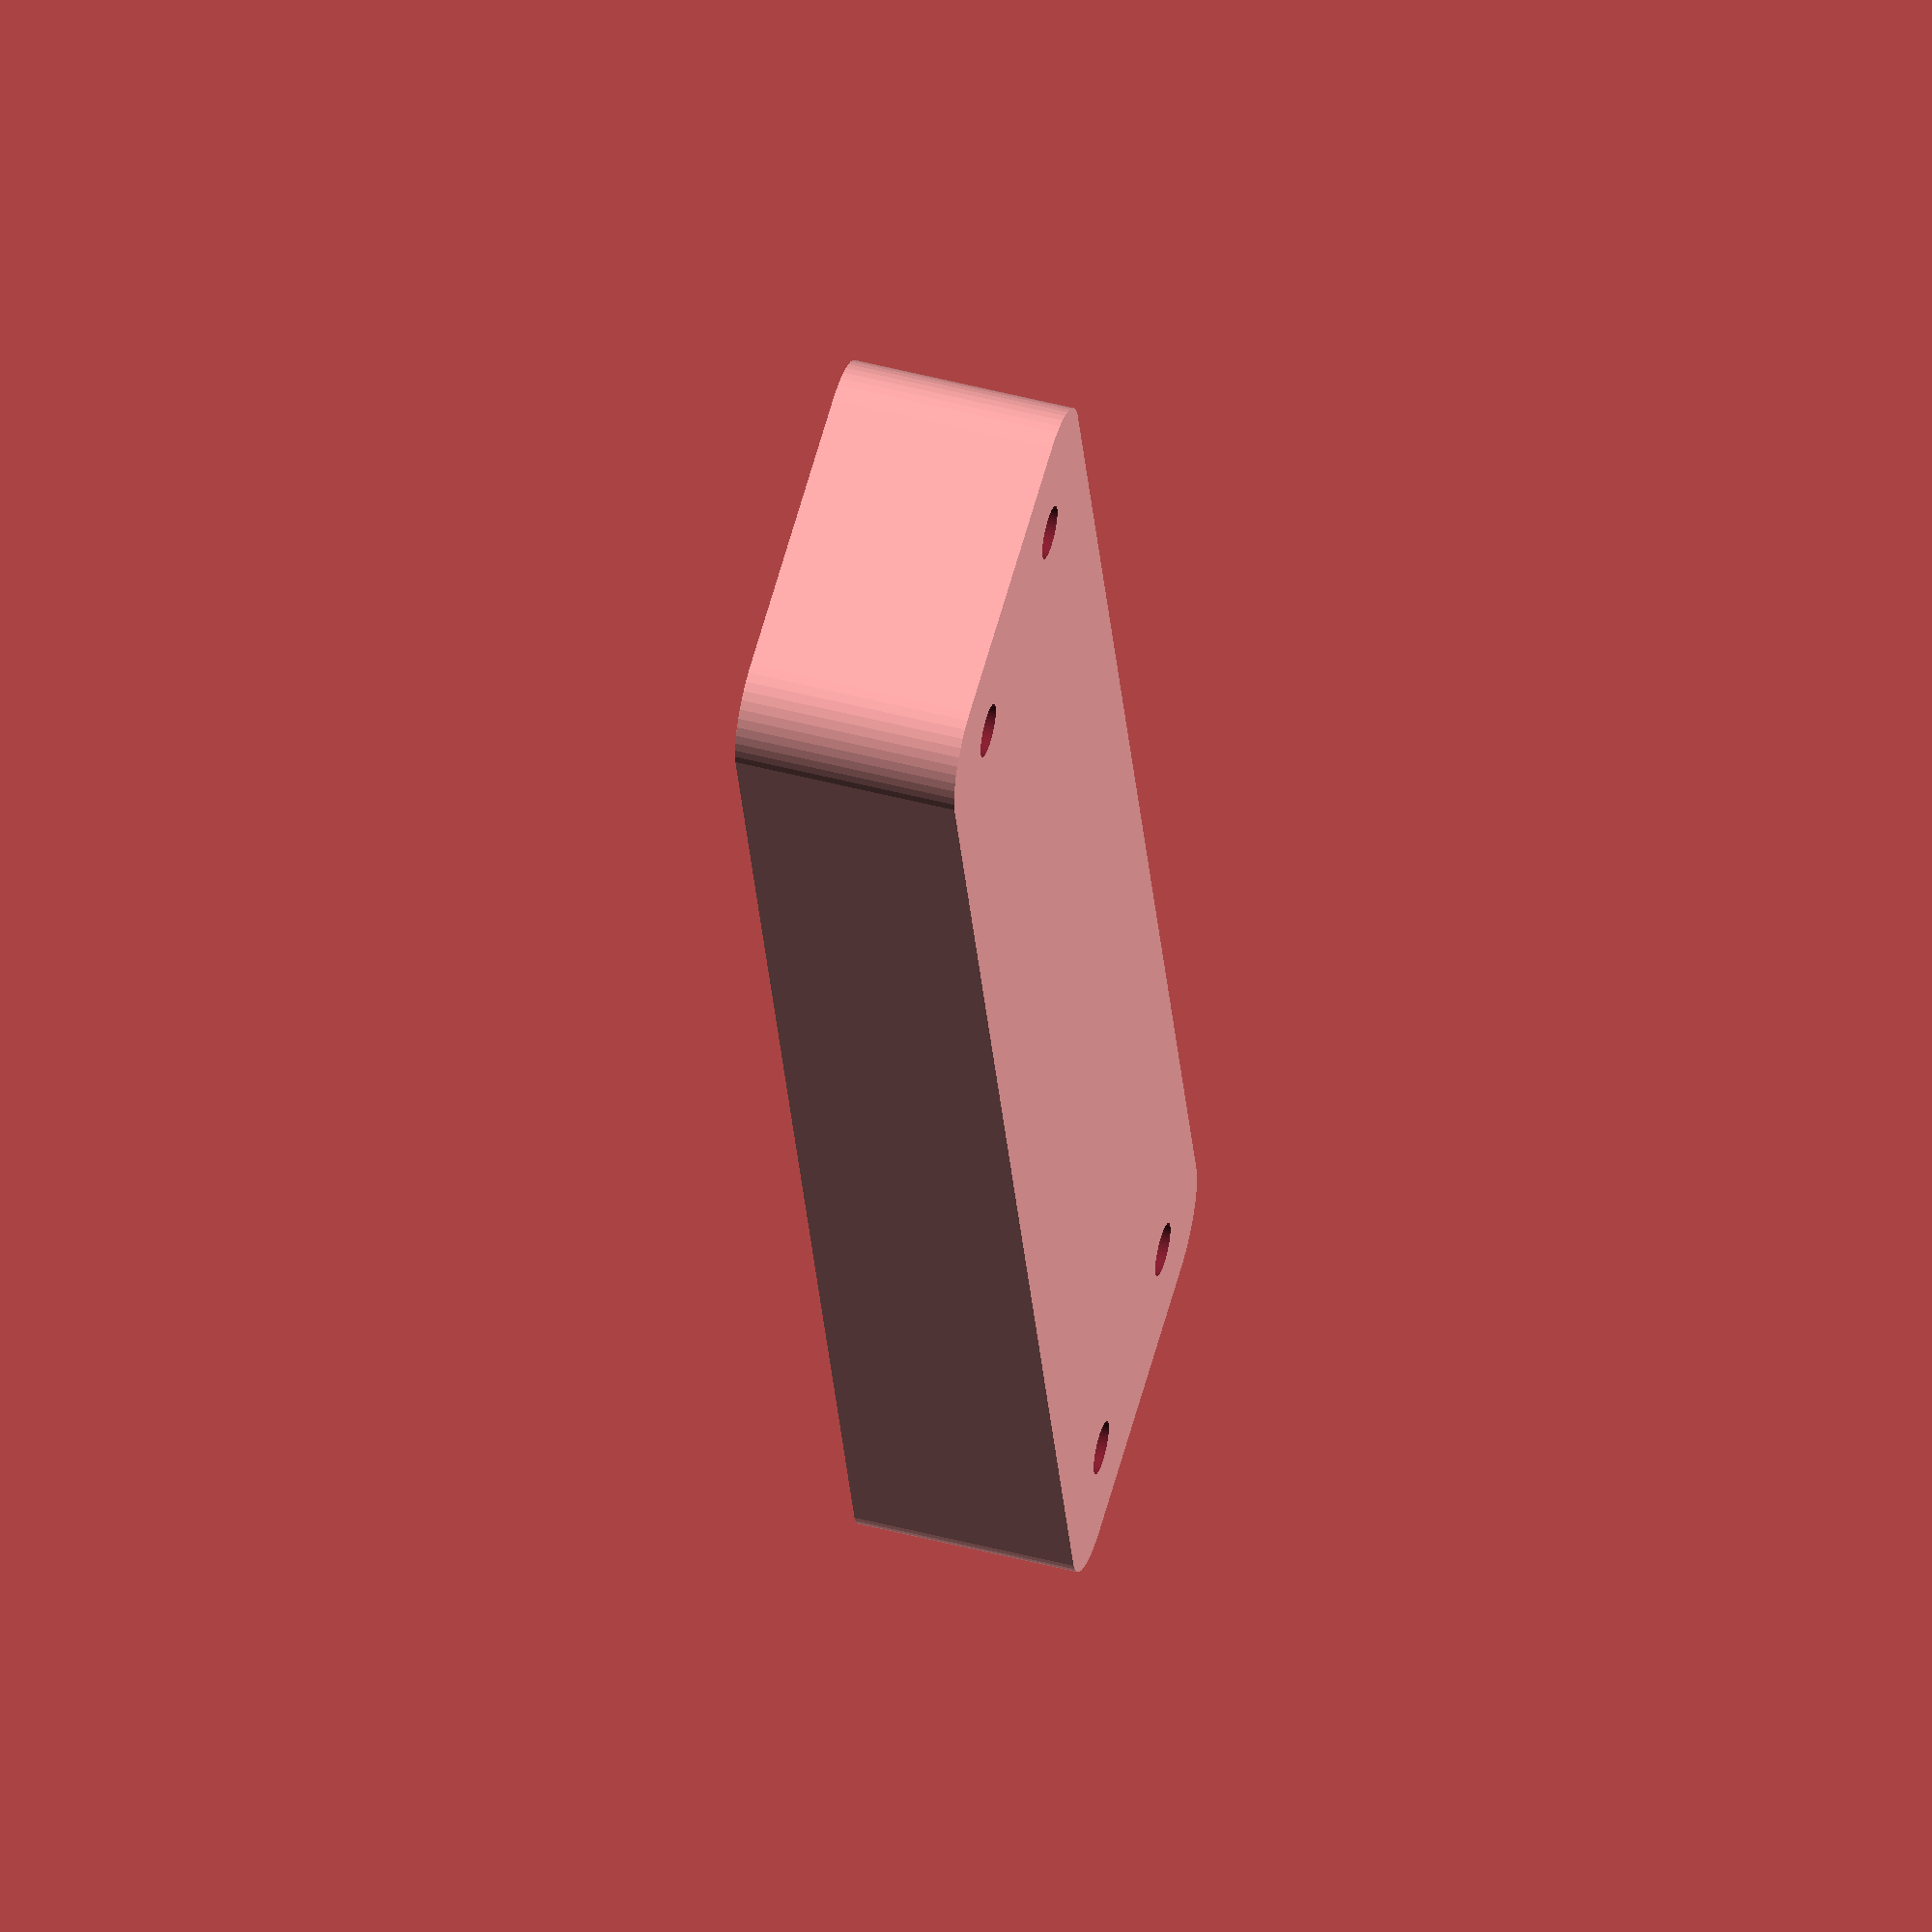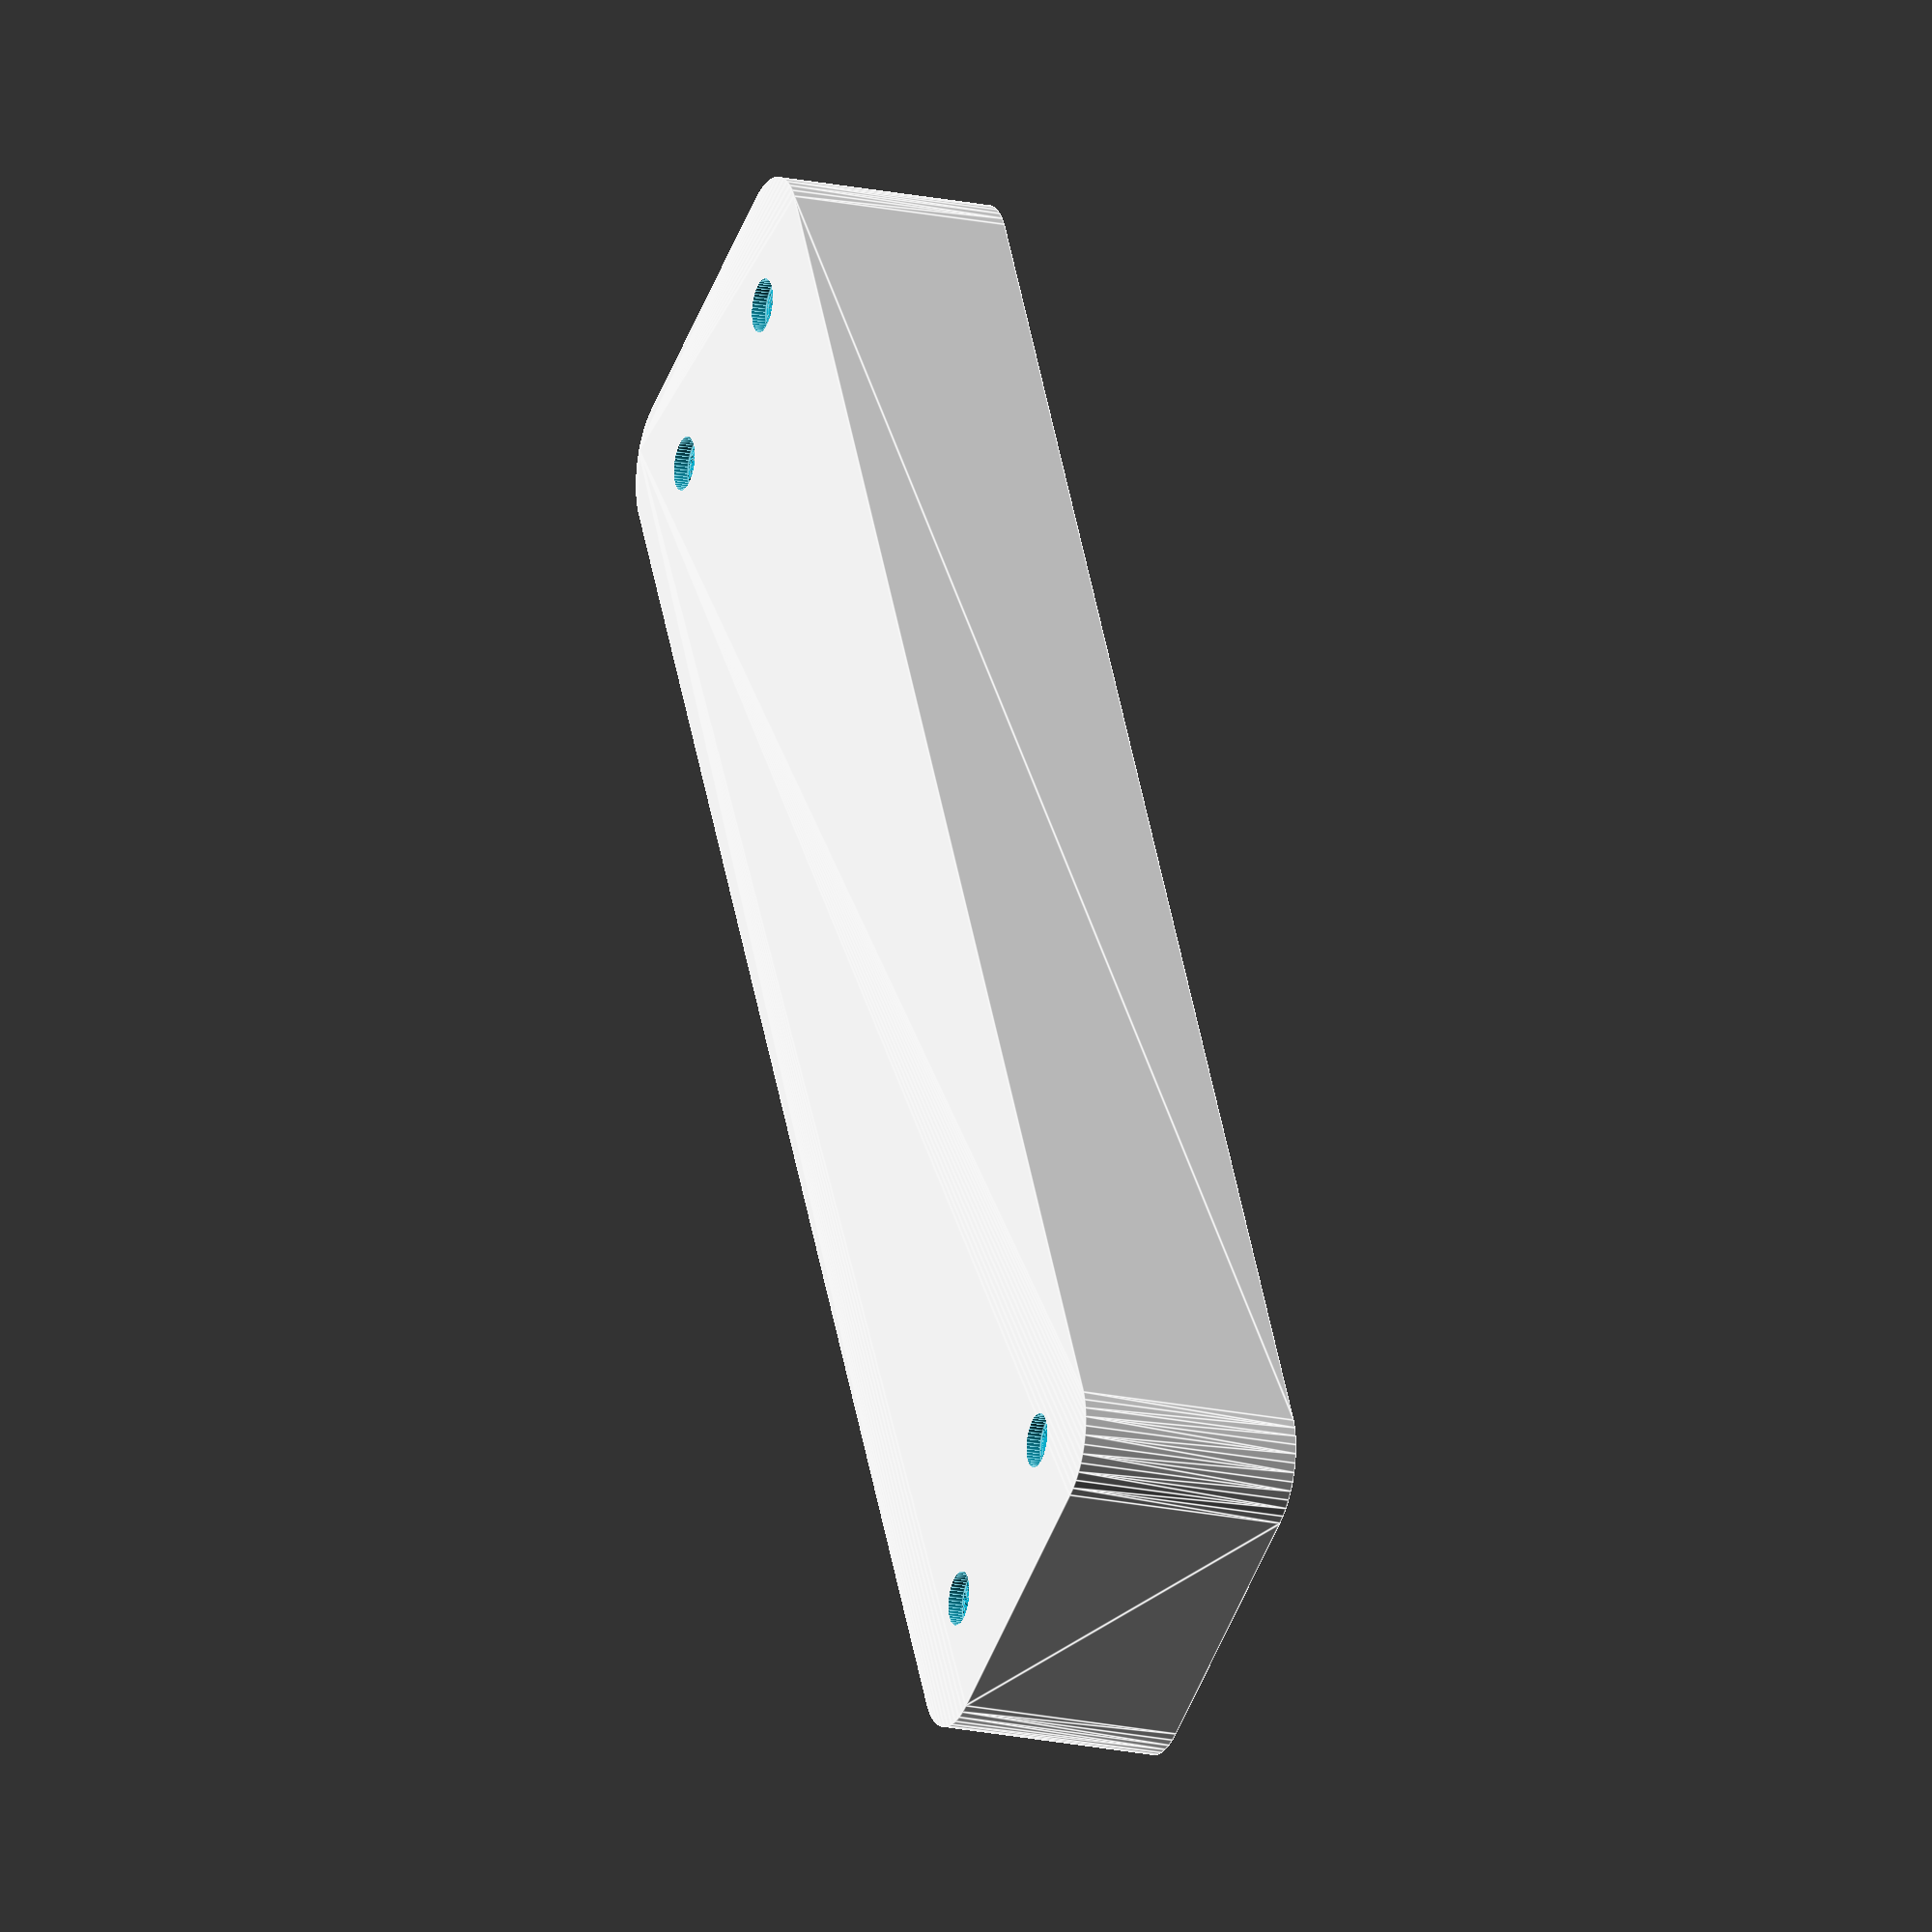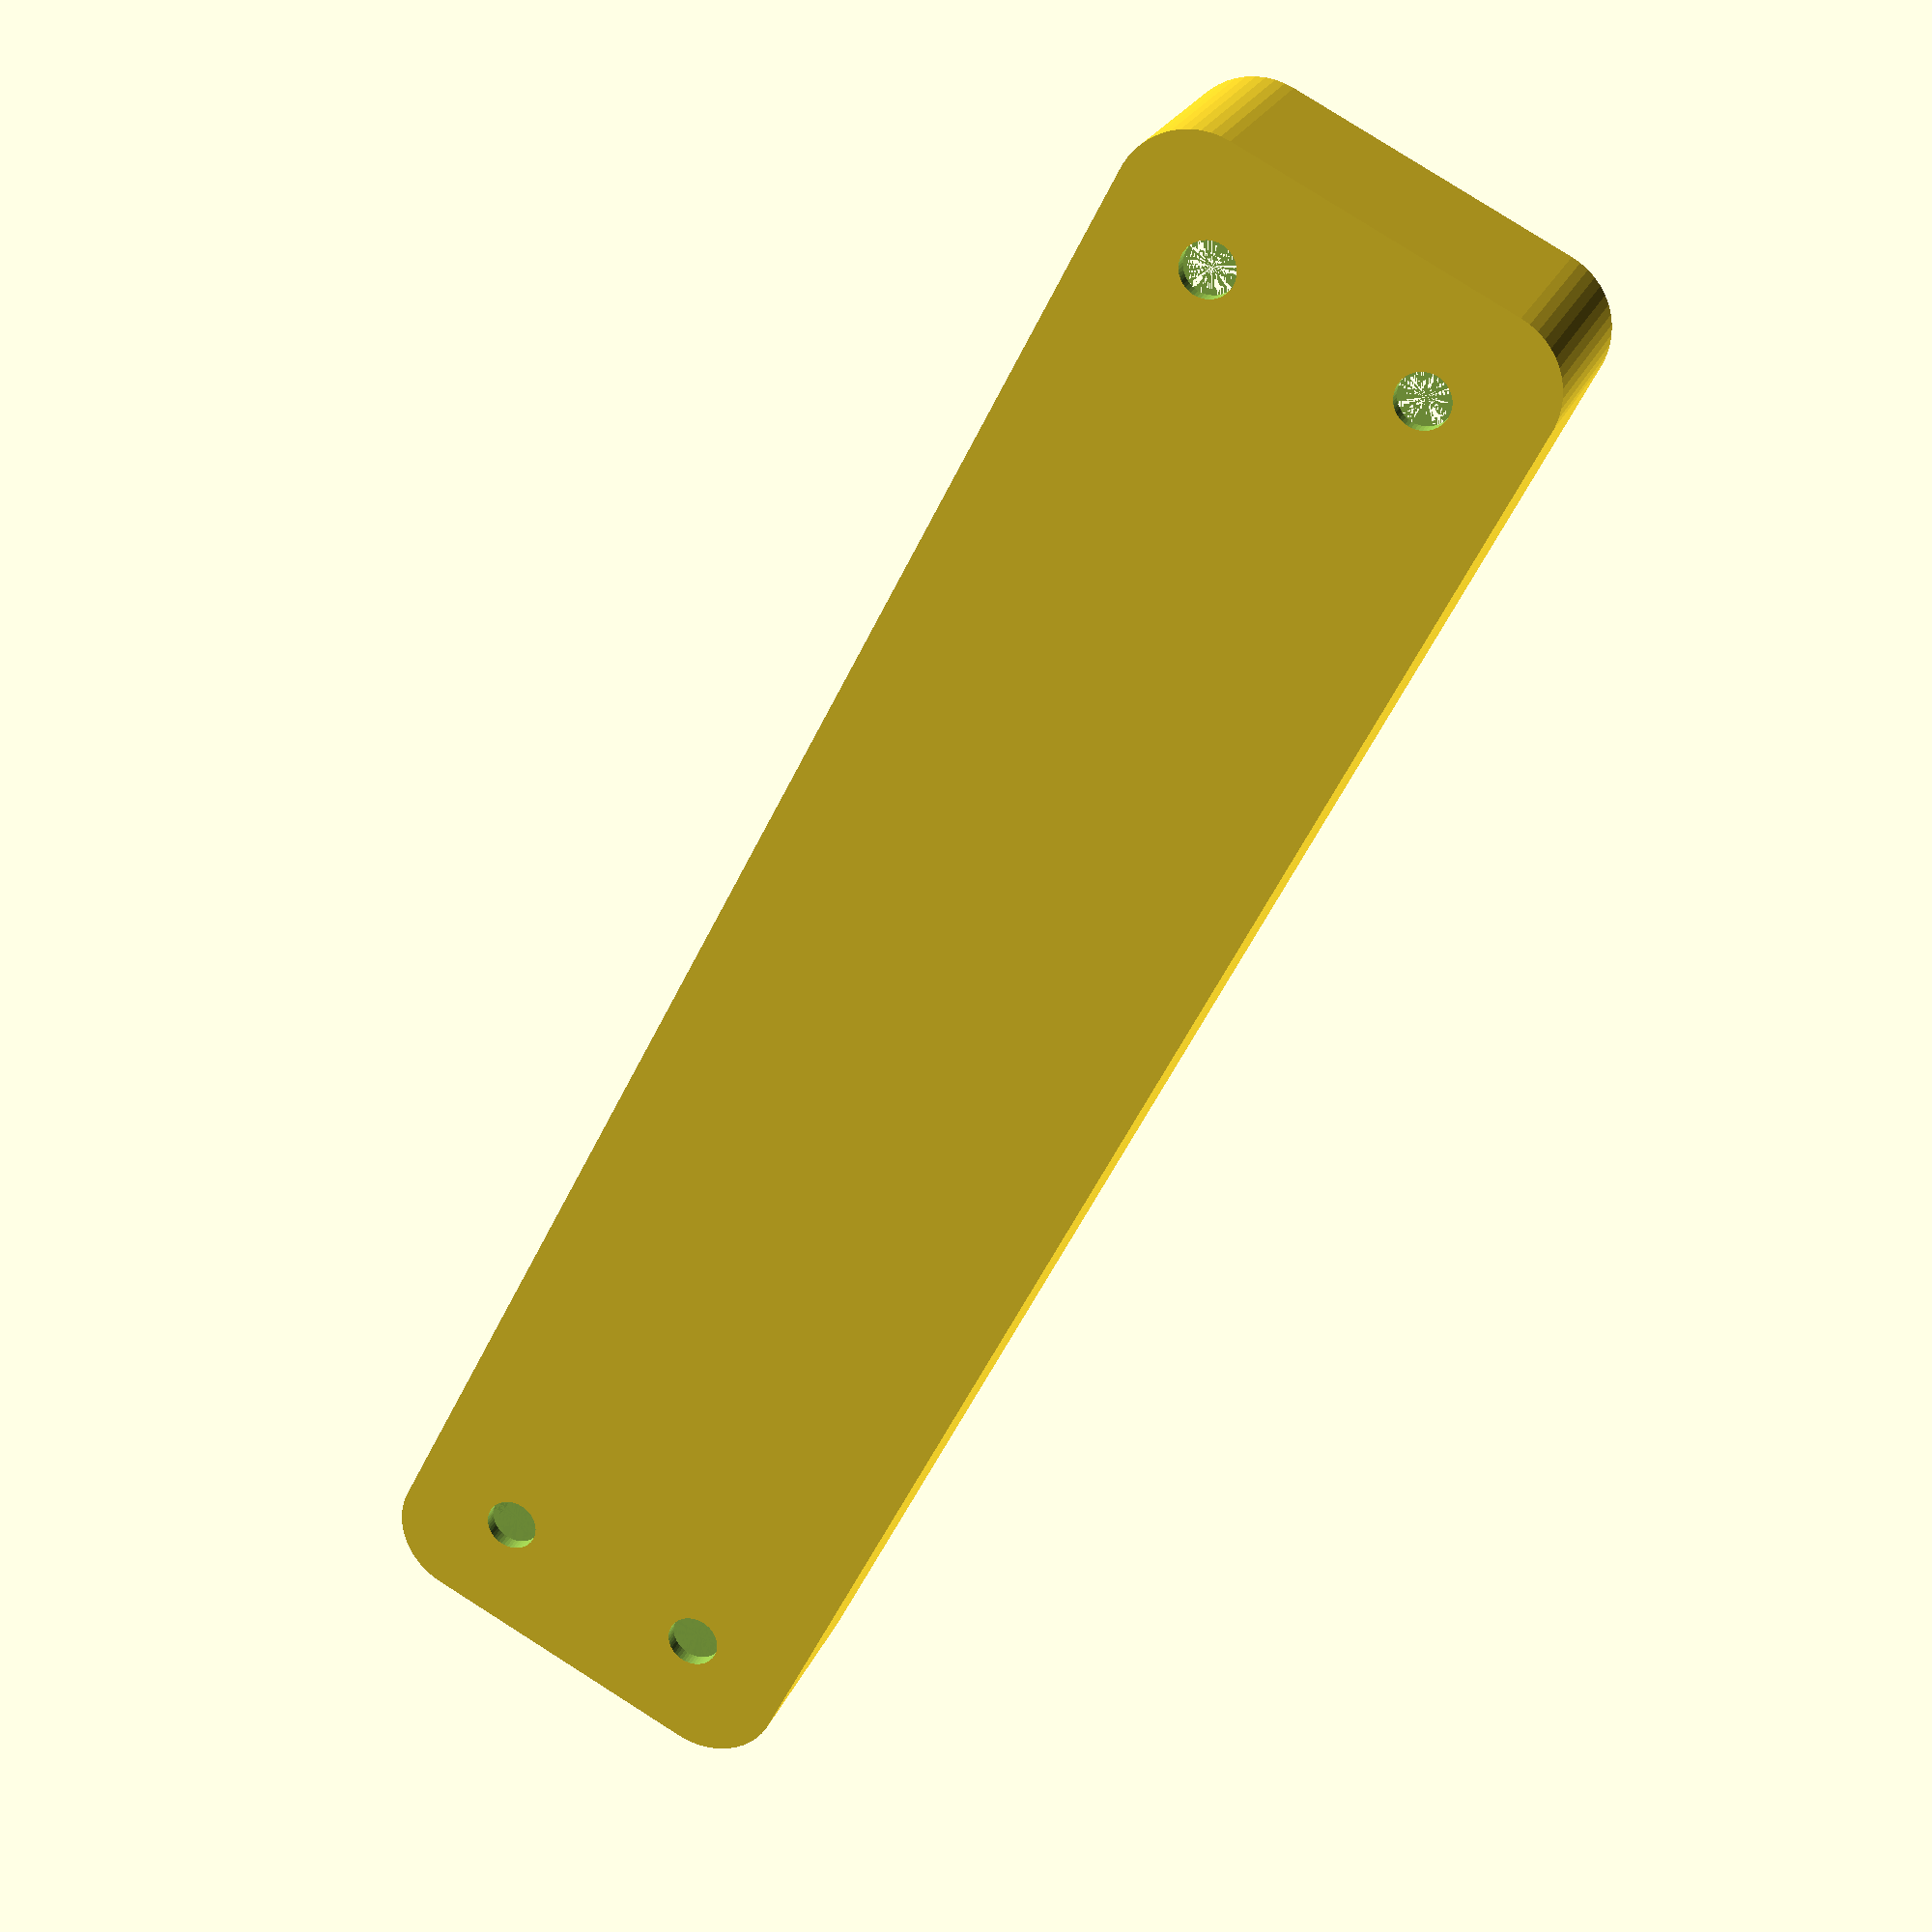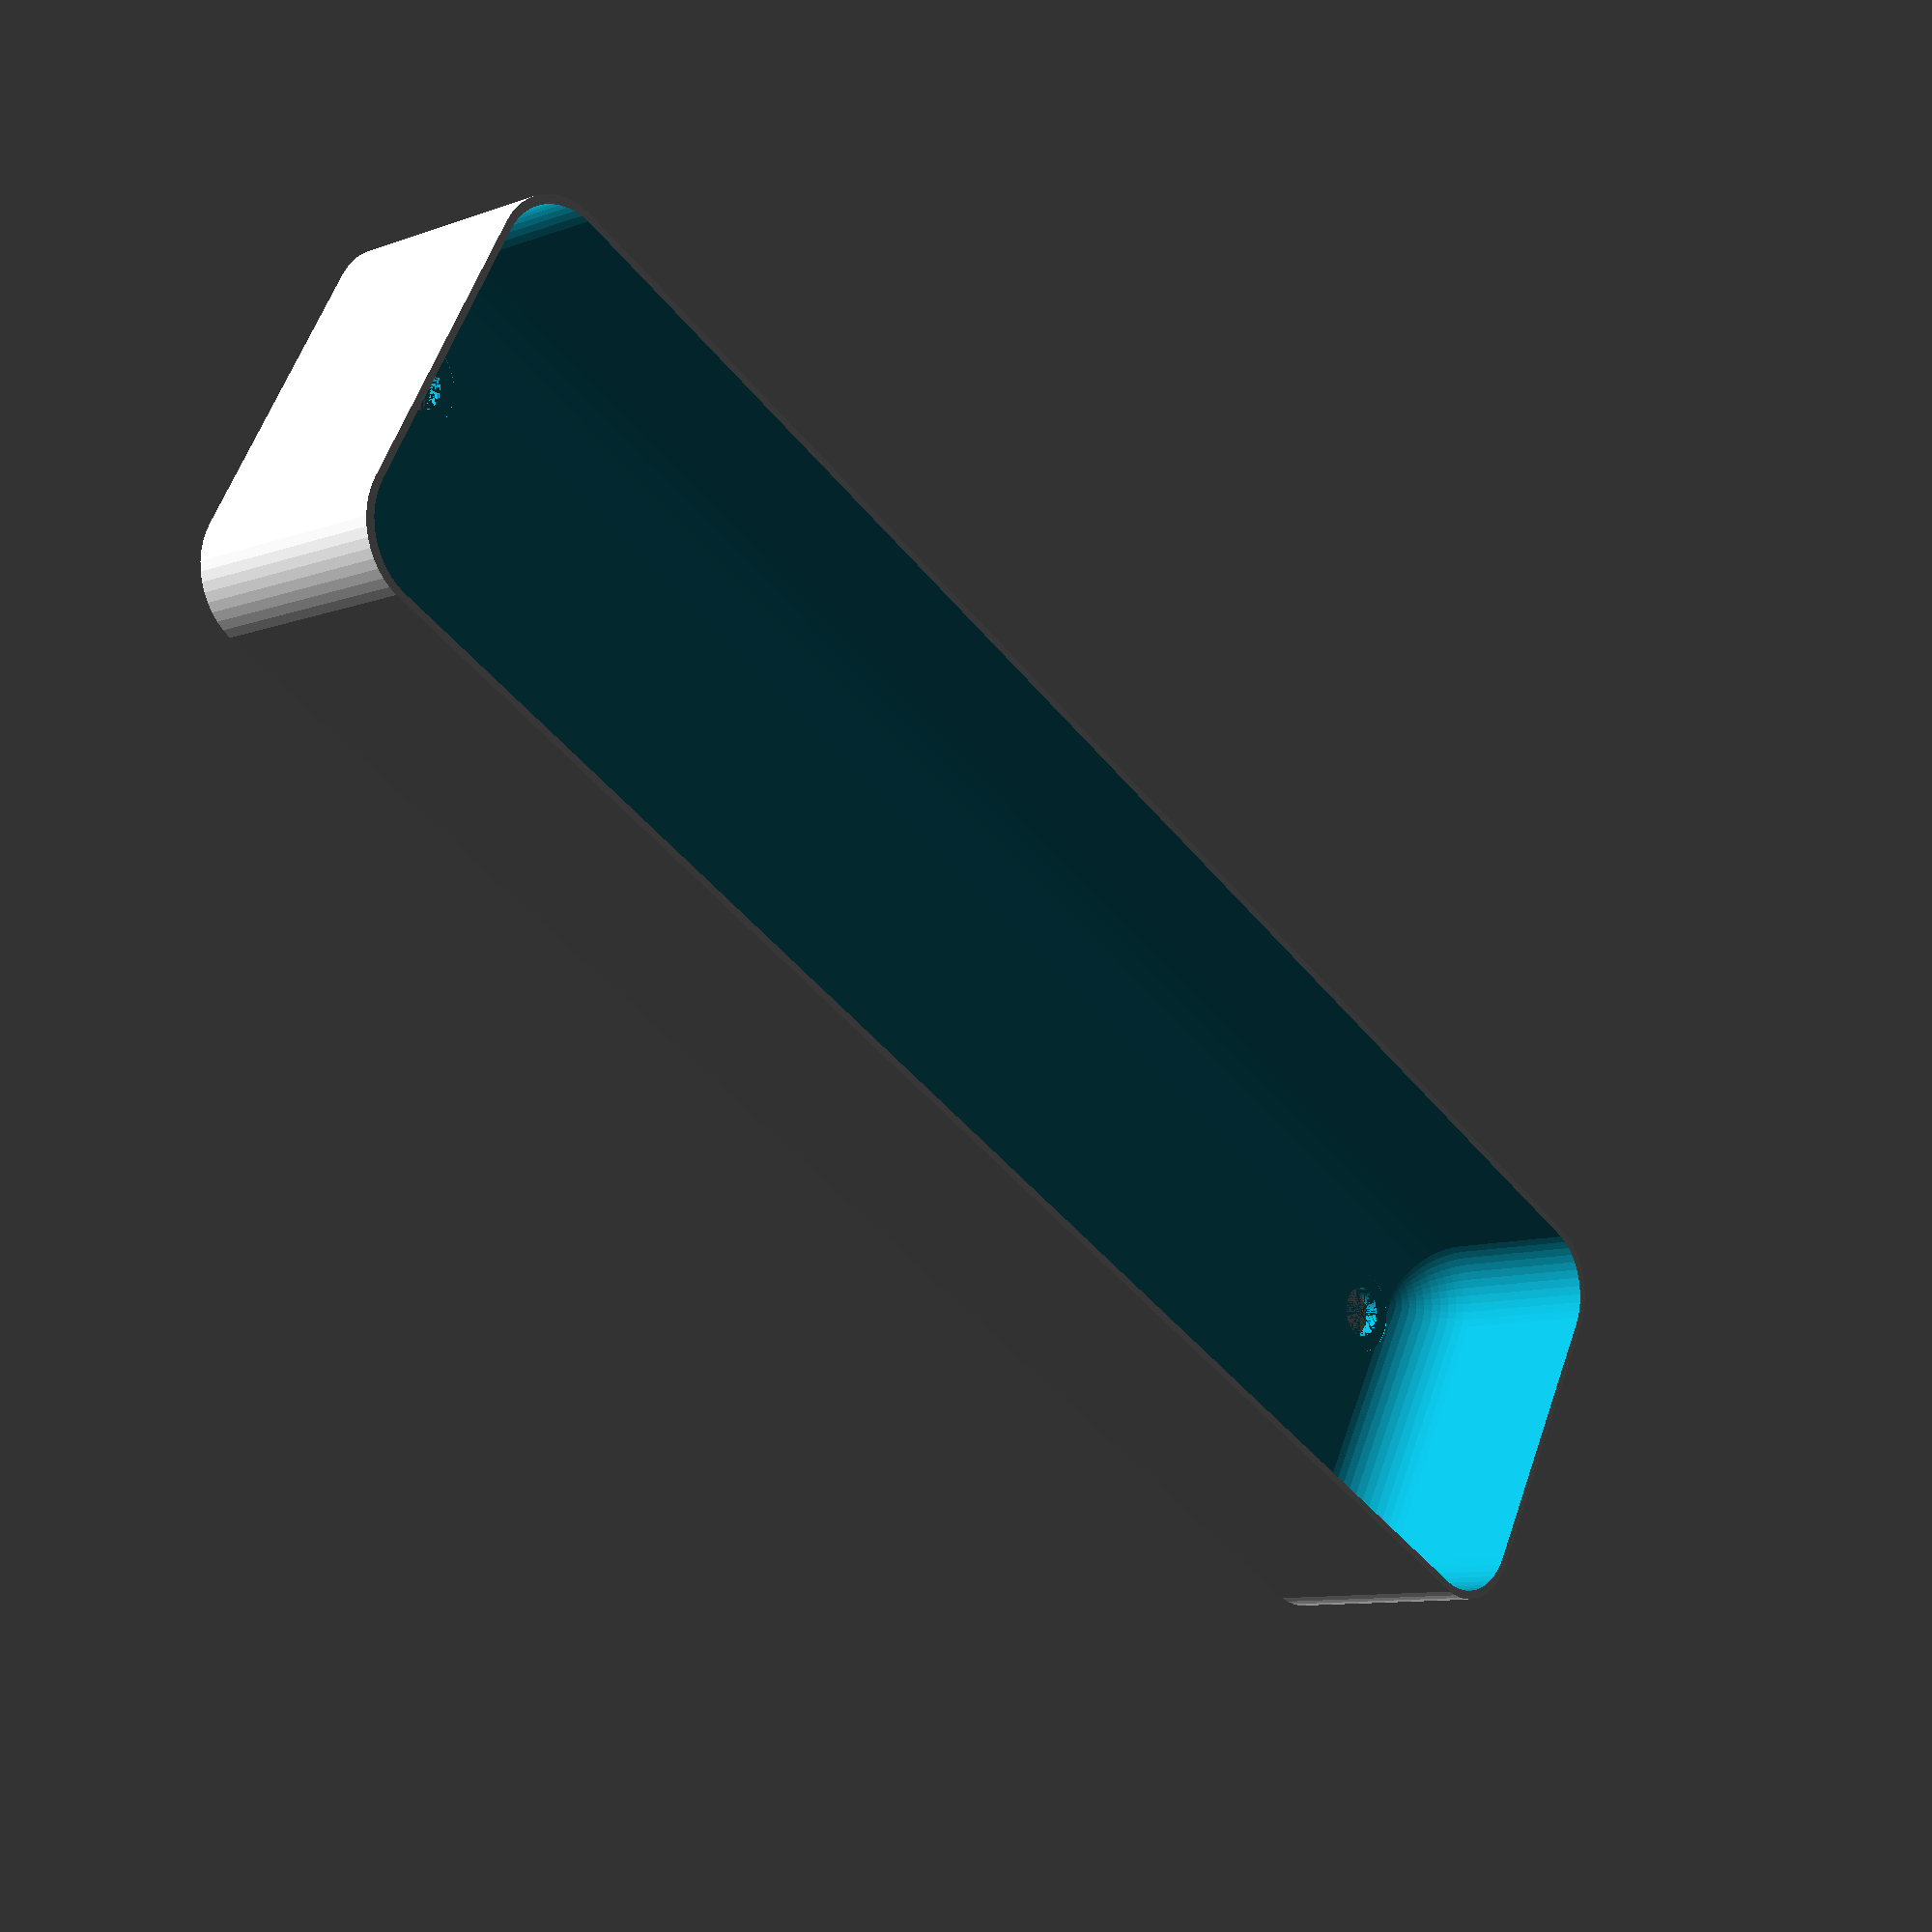
<openscad>
$fn = 50;


difference() {
	union() {
		hull() {
			translate(v = [-55.0000000000, 10.0000000000, 0]) {
				cylinder(h = 15, r = 5);
			}
			translate(v = [55.0000000000, 10.0000000000, 0]) {
				cylinder(h = 15, r = 5);
			}
			translate(v = [-55.0000000000, -10.0000000000, 0]) {
				cylinder(h = 15, r = 5);
			}
			translate(v = [55.0000000000, -10.0000000000, 0]) {
				cylinder(h = 15, r = 5);
			}
		}
	}
	union() {
		translate(v = [-52.5000000000, -7.5000000000, 1]) {
			rotate(a = [0, 0, 0]) {
				difference() {
					union() {
						translate(v = [0, 0, -10.0000000000]) {
							cylinder(h = 10, r = 1.5000000000);
						}
						translate(v = [0, 0, -10.0000000000]) {
							cylinder(h = 10, r = 1.8000000000);
						}
						cylinder(h = 3, r = 2.9000000000);
						translate(v = [0, 0, -10.0000000000]) {
							cylinder(h = 10, r = 1.5000000000);
						}
					}
					union();
				}
			}
		}
		translate(v = [52.5000000000, -7.5000000000, 1]) {
			rotate(a = [0, 0, 0]) {
				difference() {
					union() {
						translate(v = [0, 0, -10.0000000000]) {
							cylinder(h = 10, r = 1.5000000000);
						}
						translate(v = [0, 0, -10.0000000000]) {
							cylinder(h = 10, r = 1.8000000000);
						}
						cylinder(h = 3, r = 2.9000000000);
						translate(v = [0, 0, -10.0000000000]) {
							cylinder(h = 10, r = 1.5000000000);
						}
					}
					union();
				}
			}
		}
		translate(v = [-52.5000000000, 7.5000000000, 1]) {
			rotate(a = [0, 0, 0]) {
				difference() {
					union() {
						translate(v = [0, 0, -10.0000000000]) {
							cylinder(h = 10, r = 1.5000000000);
						}
						translate(v = [0, 0, -10.0000000000]) {
							cylinder(h = 10, r = 1.8000000000);
						}
						cylinder(h = 3, r = 2.9000000000);
						translate(v = [0, 0, -10.0000000000]) {
							cylinder(h = 10, r = 1.5000000000);
						}
					}
					union();
				}
			}
		}
		translate(v = [52.5000000000, 7.5000000000, 1]) {
			rotate(a = [0, 0, 0]) {
				difference() {
					union() {
						translate(v = [0, 0, -10.0000000000]) {
							cylinder(h = 10, r = 1.5000000000);
						}
						translate(v = [0, 0, -10.0000000000]) {
							cylinder(h = 10, r = 1.8000000000);
						}
						cylinder(h = 3, r = 2.9000000000);
						translate(v = [0, 0, -10.0000000000]) {
							cylinder(h = 10, r = 1.5000000000);
						}
					}
					union();
				}
			}
		}
		translate(v = [0, 0, 1]) {
			hull() {
				union() {
					translate(v = [-54.7500000000, 9.7500000000, 4.7500000000]) {
						cylinder(h = 25.5000000000, r = 4.7500000000);
					}
					translate(v = [-54.7500000000, 9.7500000000, 4.7500000000]) {
						sphere(r = 4.7500000000);
					}
					translate(v = [-54.7500000000, 9.7500000000, 30.2500000000]) {
						sphere(r = 4.7500000000);
					}
				}
				union() {
					translate(v = [54.7500000000, 9.7500000000, 4.7500000000]) {
						cylinder(h = 25.5000000000, r = 4.7500000000);
					}
					translate(v = [54.7500000000, 9.7500000000, 4.7500000000]) {
						sphere(r = 4.7500000000);
					}
					translate(v = [54.7500000000, 9.7500000000, 30.2500000000]) {
						sphere(r = 4.7500000000);
					}
				}
				union() {
					translate(v = [-54.7500000000, -9.7500000000, 4.7500000000]) {
						cylinder(h = 25.5000000000, r = 4.7500000000);
					}
					translate(v = [-54.7500000000, -9.7500000000, 4.7500000000]) {
						sphere(r = 4.7500000000);
					}
					translate(v = [-54.7500000000, -9.7500000000, 30.2500000000]) {
						sphere(r = 4.7500000000);
					}
				}
				union() {
					translate(v = [54.7500000000, -9.7500000000, 4.7500000000]) {
						cylinder(h = 25.5000000000, r = 4.7500000000);
					}
					translate(v = [54.7500000000, -9.7500000000, 4.7500000000]) {
						sphere(r = 4.7500000000);
					}
					translate(v = [54.7500000000, -9.7500000000, 30.2500000000]) {
						sphere(r = 4.7500000000);
					}
				}
			}
		}
	}
}
</openscad>
<views>
elev=130.9 azim=104.7 roll=73.8 proj=o view=solid
elev=198.9 azim=116.7 roll=292.5 proj=o view=edges
elev=157.3 azim=242.6 roll=342.1 proj=p view=solid
elev=9.9 azim=208.7 roll=312.9 proj=p view=solid
</views>
